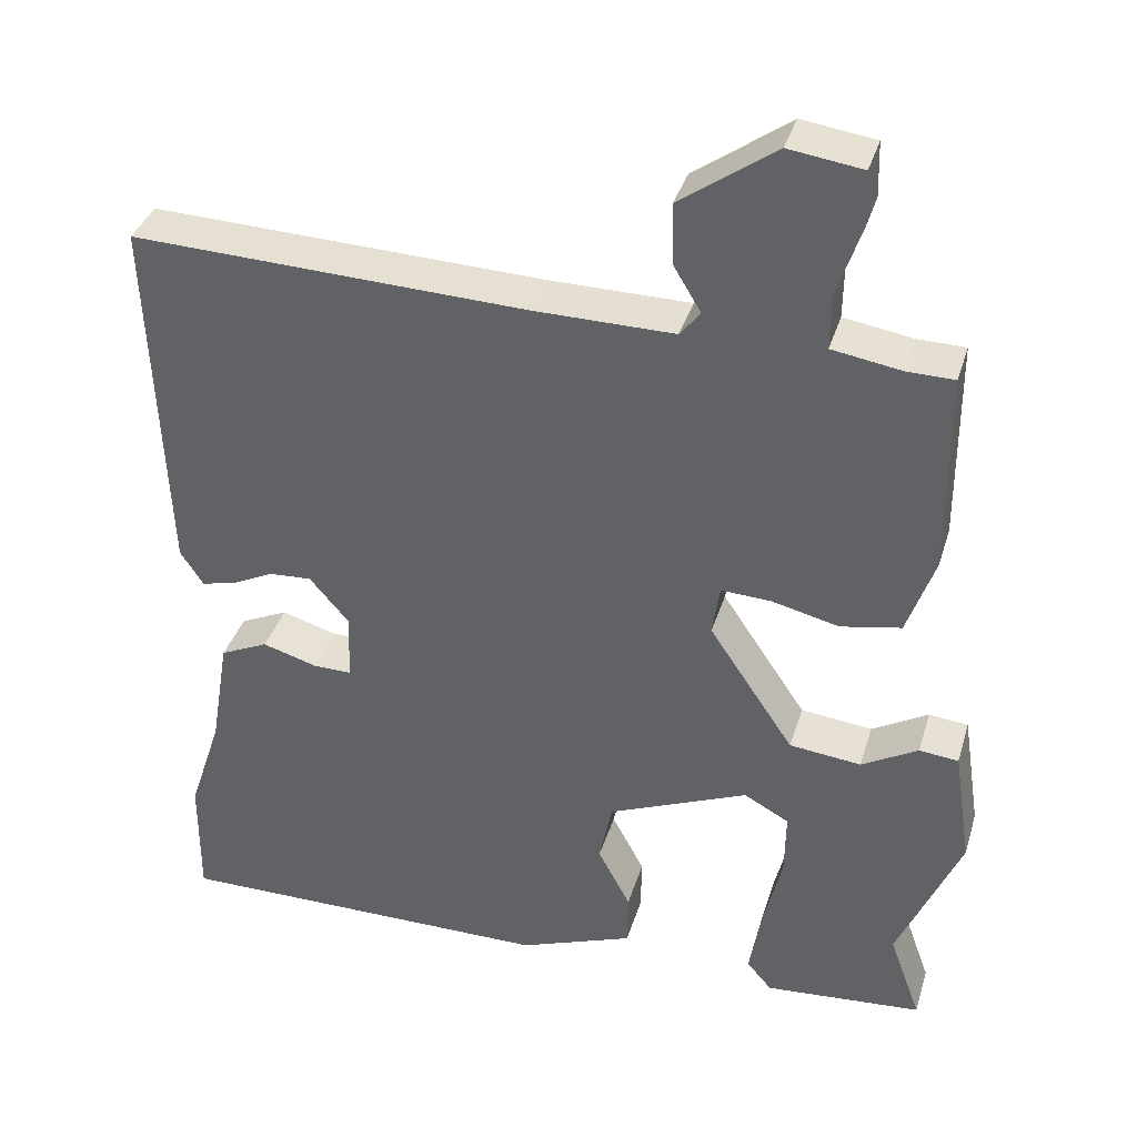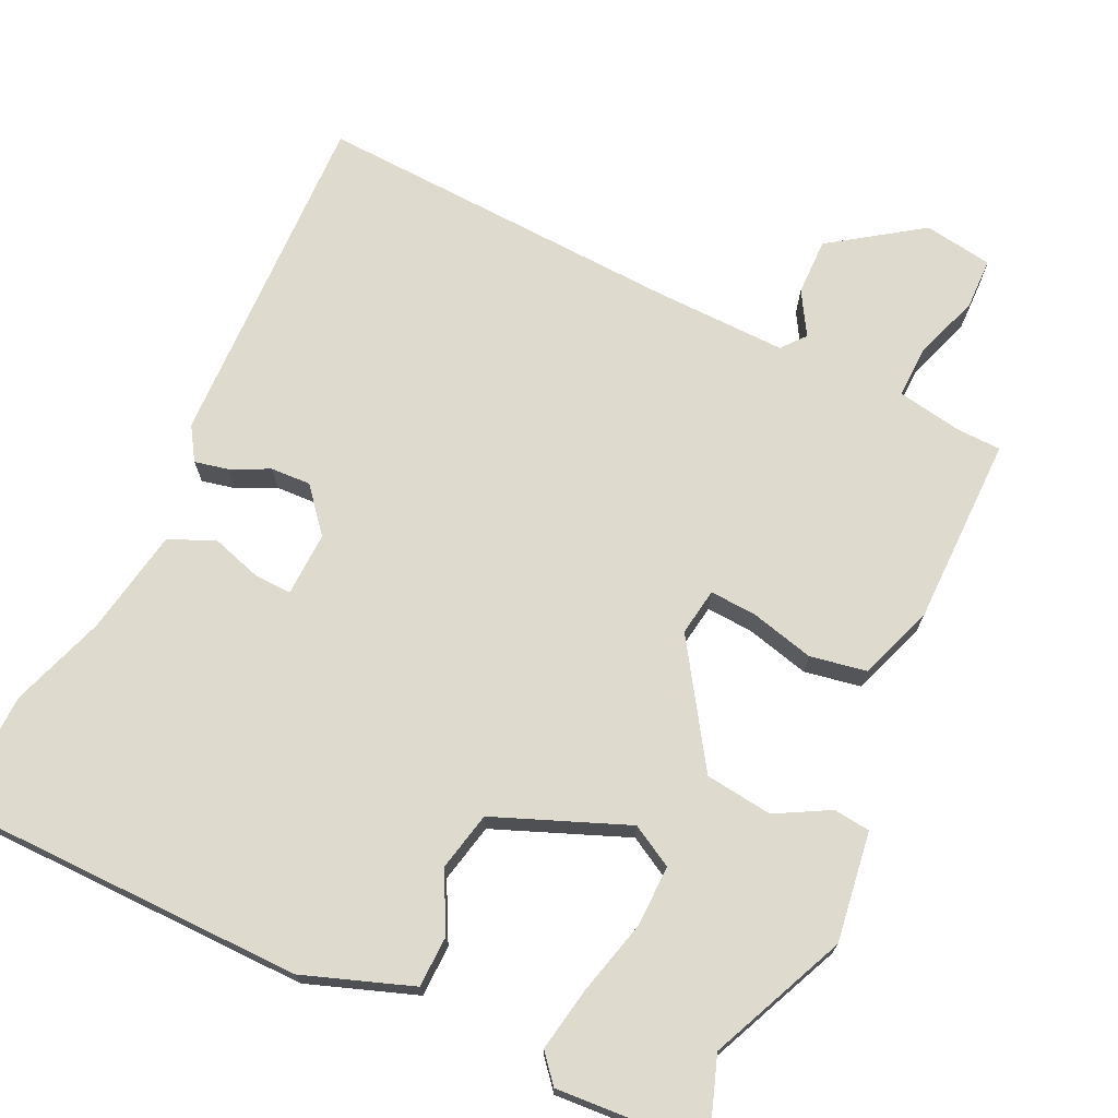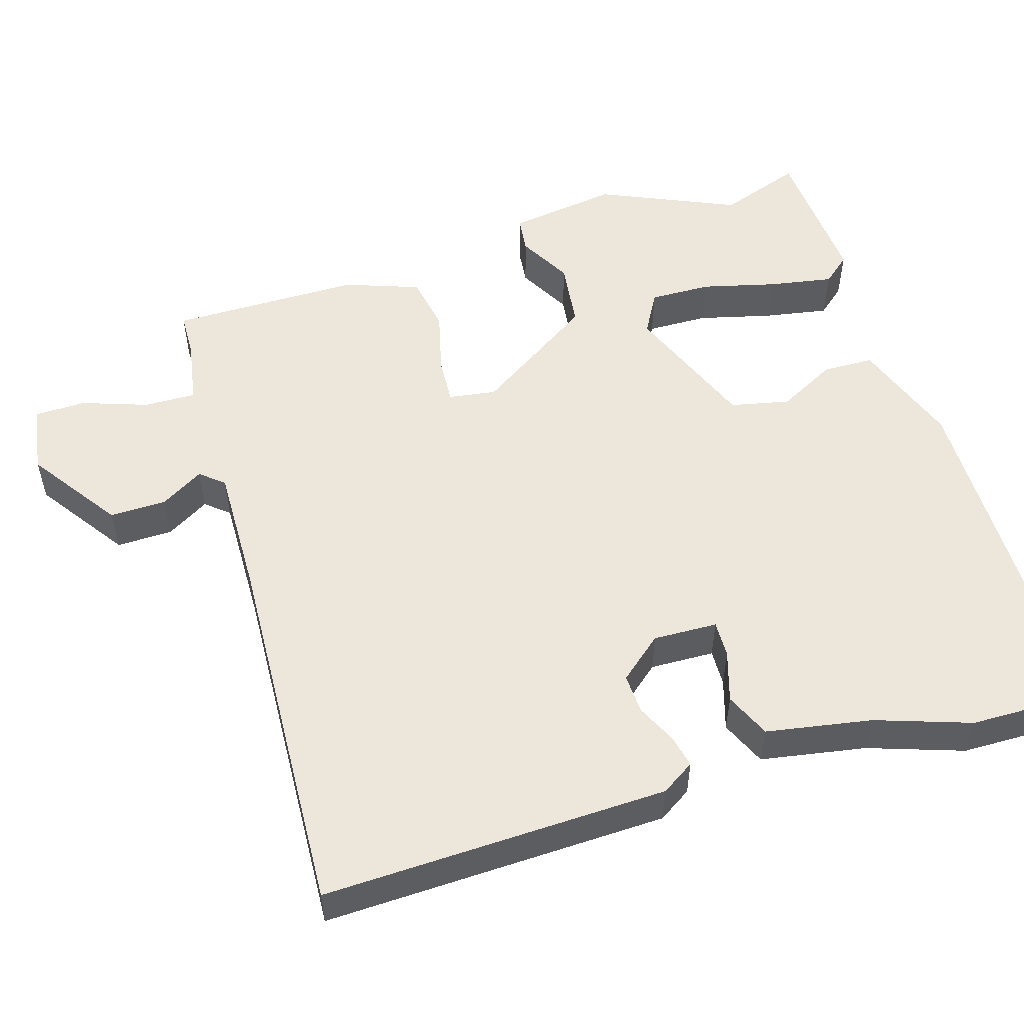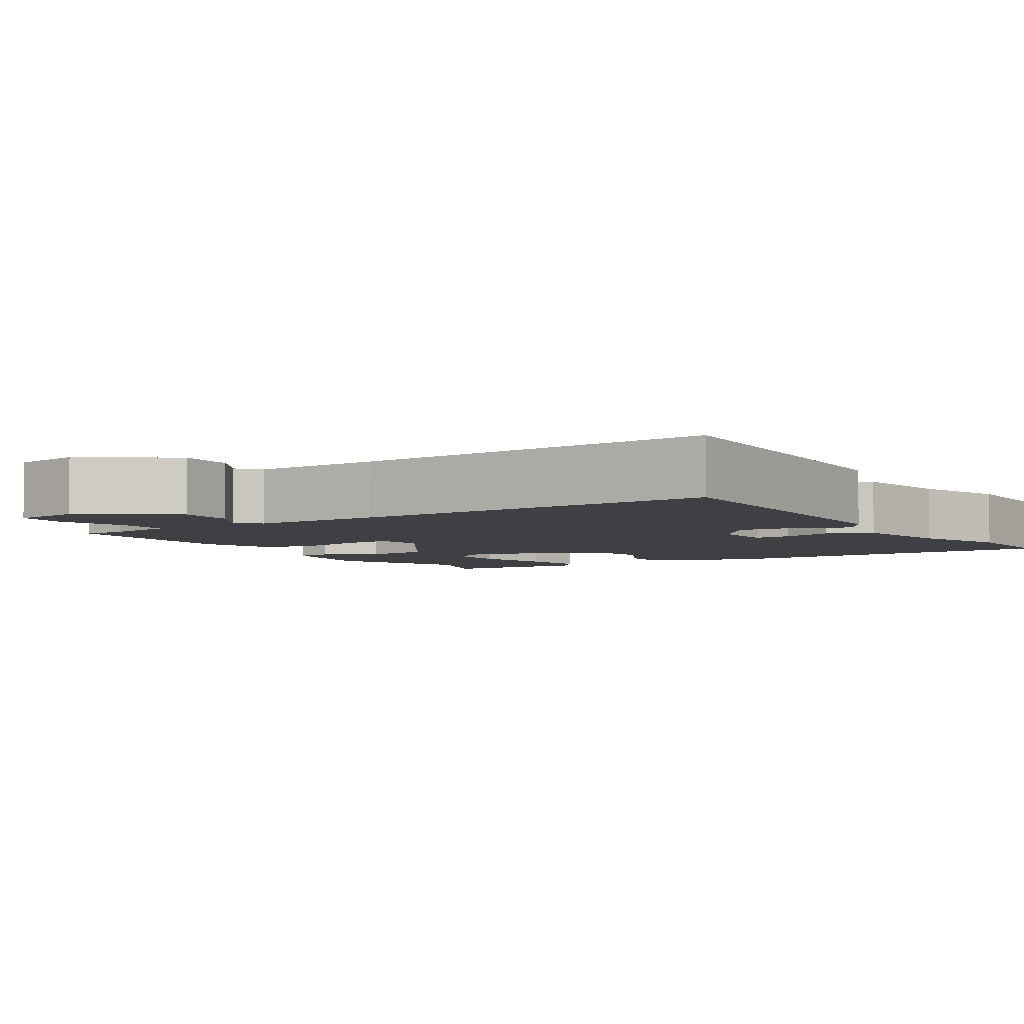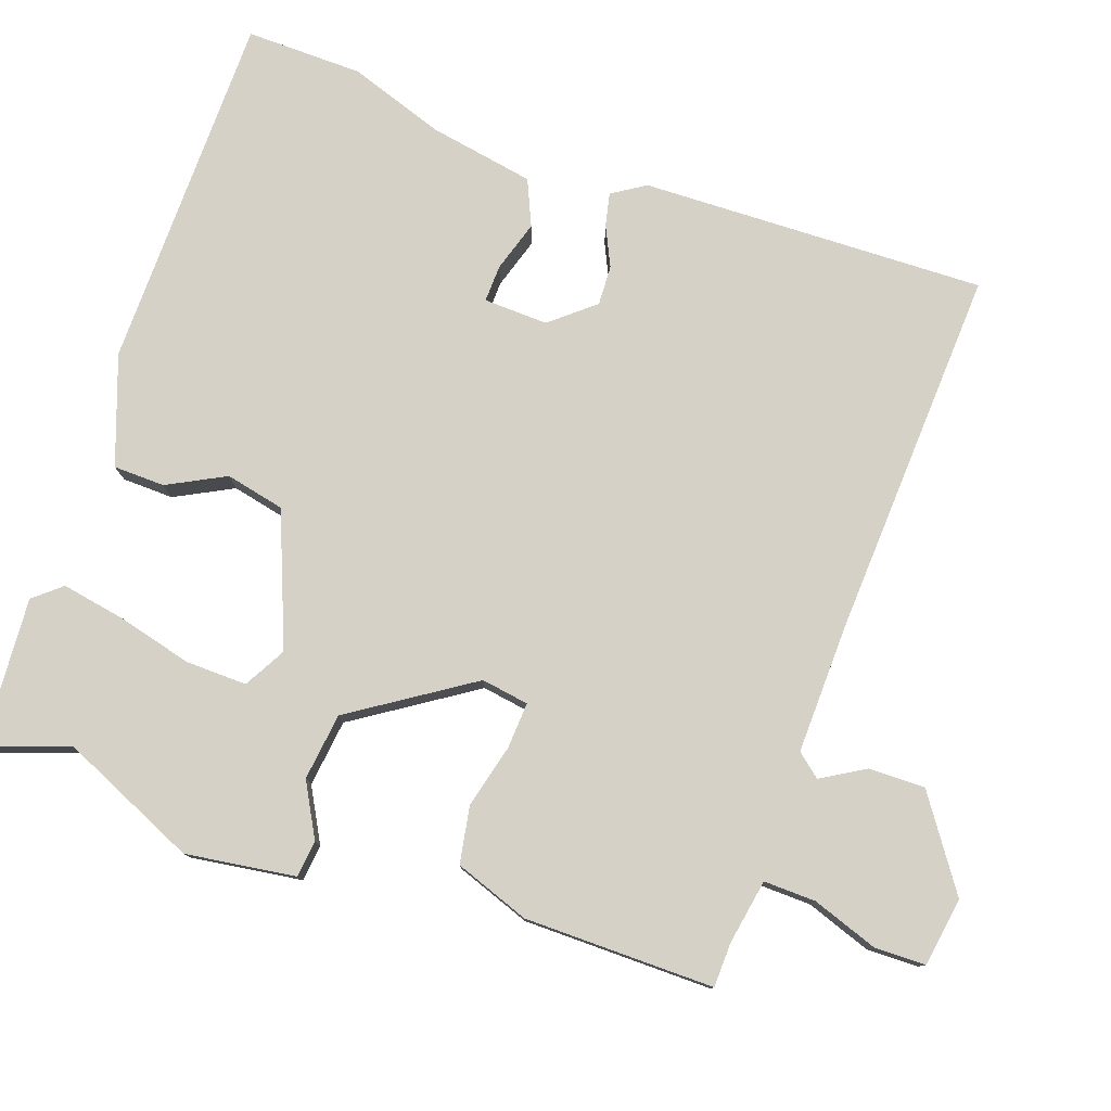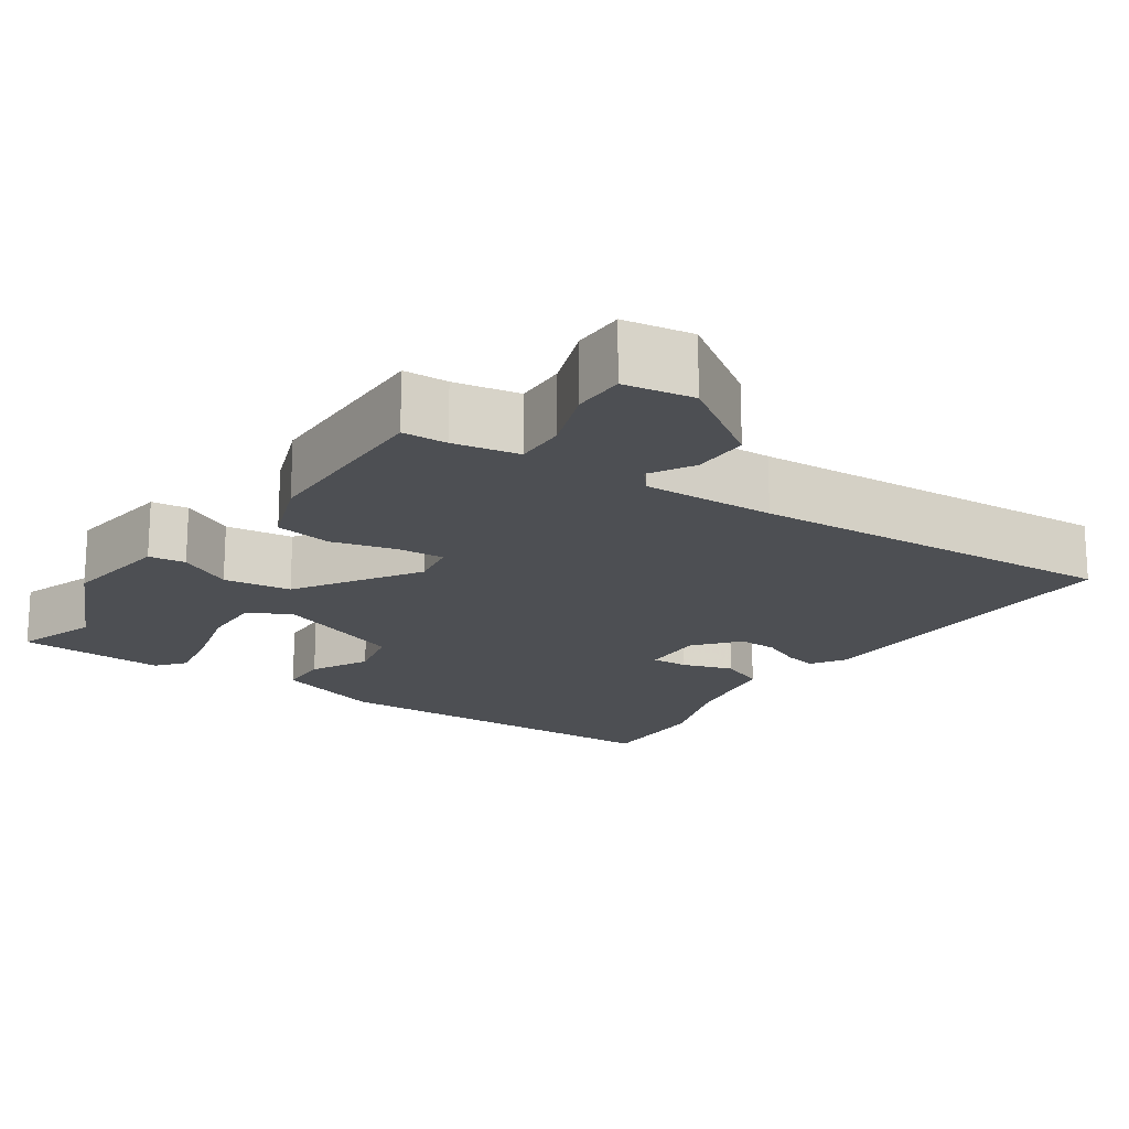
<metadata>
{"format":"obj","ext":"obj","renderer":"f3d","projection":"perspective","resolution":1024,"background":"white","views":[{"elev":36.5,"azim":-163.8,"up":"+Z"},{"elev":71.3,"azim":-154.1,"up":"+Y"},{"elev":53.3,"azim":73.5,"up":"+Y"},{"elev":-4.8,"azim":33.1,"up":"+Y"},{"elev":78.7,"azim":-70.0,"up":"+Y"},{"elev":-18.0,"azim":-33.2,"up":"+Y"}]}
</metadata>
<code>
v 0.499 0.07 0.485
v 0.481 0.07 0.035
v 0.453 0.07 -0.008
v 0.41 0.07 0.002
v 0.359 0.07 0.027
v 0.307 0.07 0.03
v 0.259 0.07 -0.026
v 0.261 0.07 -0.11
v 0.309 0.07 -0.109
v 0.376 0.07 -0.089
v 0.435 0.07 -0.116
v 0.458 0.07 -0.254
v 0.499 0.07 -0.378
v 0.5 0.07 -0.531
v 0.031 0.07 -0.531
v -0.11 0.07 -0.479
v -0.111 0.07 -0.412
v -0.071 0.07 -0.337
v -0.087 0.07 -0.26
v -0.259 0.07 -0.189
v -0.314 0.07 -0.219
v -0.313 0.07 -0.299
v -0.289 0.07 -0.397
v -0.275 0.07 -0.48
v -0.306 0.07 -0.516
v -0.5 0.07 -0.501
v -0.461 0.07 -0.393
v -0.538 0.07 -0.214
v -0.516 0.07 -0.071
v -0.468 0.07 -0.066
v -0.399 0.07 -0.105
v -0.311 0.07 -0.095
v -0.207 0.07 0.06
v -0.216 0.07 0.122
v -0.277 0.07 0.119
v -0.36 0.07 0.099
v -0.434 0.07 0.113
v -0.468 0.07 0.211
v -0.467 0.07 0.459
v -0.409 0.07 0.46
v -0.324 0.07 0.474
v -0.325 0.07 0.542
v -0.354 0.07 0.628
v -0.352 0.07 0.695
v -0.262 0.07 0.708
v -0.145 0.07 0.625
v -0.147 0.07 0.551
v -0.181 0.07 0.495
v -0.156 0.07 0.464
v 0.015 0.07 0.466
v 0.499 0 0.485
v 0.481 0 0.035
v 0.453 0 -0.008
v 0.41 0 0.002
v 0.359 0 0.027
v 0.307 0 0.03
v 0.259 0 -0.026
v 0.261 0 -0.11
v 0.309 0 -0.109
v 0.376 0 -0.089
v 0.435 0 -0.116
v 0.458 0 -0.254
v 0.499 0 -0.378
v 0.5 0 -0.531
v 0.031 0 -0.531
v -0.11 0 -0.479
v -0.111 0 -0.412
v -0.071 0 -0.337
v -0.087 0 -0.26
v -0.259 0 -0.189
v -0.314 0 -0.219
v -0.313 0 -0.299
v -0.289 0 -0.397
v -0.275 0 -0.48
v -0.306 0 -0.516
v -0.5 0 -0.501
v -0.461 0 -0.393
v -0.538 0 -0.214
v -0.516 0 -0.071
v -0.468 0 -0.066
v -0.399 0 -0.105
v -0.311 0 -0.095
v -0.207 0 0.06
v -0.216 0 0.122
v -0.277 0 0.119
v -0.36 0 0.099
v -0.434 0 0.113
v -0.468 0 0.211
v -0.467 0 0.459
v -0.409 0 0.46
v -0.324 0 0.474
v -0.325 0 0.542
v -0.354 0 0.628
v -0.352 0 0.695
v -0.262 0 0.708
v -0.145 0 0.625
v -0.147 0 0.551
v -0.181 0 0.495
v -0.156 0 0.464
v 0.015 0 0.466
f 45 46 47 48
f 43 44 45 48
f 42 43 48 49
f 41 42 49
f 40 41 49
f 39 40 49 50
f 35 36 37 38
f 34 35 38 39
f 28 29 30 31
f 27 28 31 32
f 26 27 32 33
f 22 23 24 25
f 22 25 26
f 21 22 26
f 15 16 17 18
f 15 18 19
f 12 13 14 15
f 12 15 19
f 9 10 11 12
f 8 9 12 19
f 7 8 19 20
f 2 3 4 5
f 50 1 2 5
f 34 39 50 5
f 21 26 33
f 20 21 33
f 6 7 20 33
f 5 6 33 34
f 98 97 96 95
f 98 95 94 93
f 99 98 93 92
f 99 92 91
f 99 91 90
f 100 99 90 89
f 88 87 86 85
f 89 88 85 84
f 81 80 79 78
f 82 81 78 77
f 83 82 77 76
f 75 74 73 72
f 76 75 72
f 76 72 71
f 68 67 66 65
f 69 68 65
f 65 64 63 62
f 69 65 62
f 62 61 60 59
f 69 62 59 58
f 70 69 58 57
f 55 54 53 52
f 55 52 51 100
f 55 100 89 84
f 83 76 71
f 83 71 70
f 83 70 57 56
f 84 83 56 55
f 1 51 52 2
f 2 52 53 3
f 3 53 54 4
f 4 54 55 5
f 5 55 56 6
f 6 56 57 7
f 7 57 58 8
f 8 58 59 9
f 9 59 60 10
f 10 60 61 11
f 11 61 62 12
f 12 62 63 13
f 13 63 64 14
f 14 64 65 15
f 15 65 66 16
f 16 66 67 17
f 17 67 68 18
f 18 68 69 19
f 19 69 70 20
f 20 70 71 21
f 21 71 72 22
f 22 72 73 23
f 23 73 74 24
f 24 74 75 25
f 25 75 76 26
f 26 76 77 27
f 27 77 78 28
f 28 78 79 29
f 29 79 80 30
f 30 80 81 31
f 31 81 82 32
f 32 82 83 33
f 33 83 84 34
f 34 84 85 35
f 35 85 86 36
f 36 86 87 37
f 37 87 88 38
f 38 88 89 39
f 39 89 90 40
f 40 90 91 41
f 41 91 92 42
f 42 92 93 43
f 43 93 94 44
f 44 94 95 45
f 45 95 96 46
f 46 96 97 47
f 47 97 98 48
f 48 98 99 49
f 49 99 100 50
f 50 100 51 1

</code>
